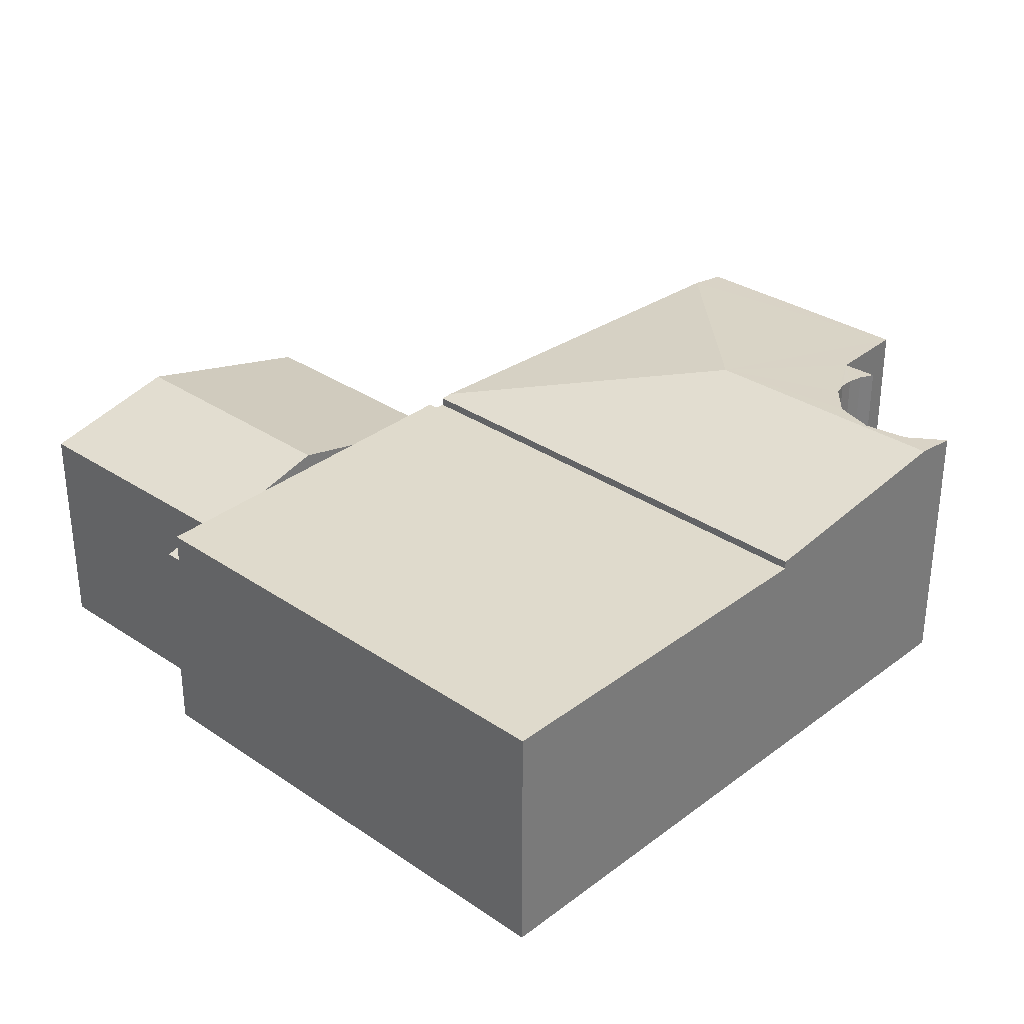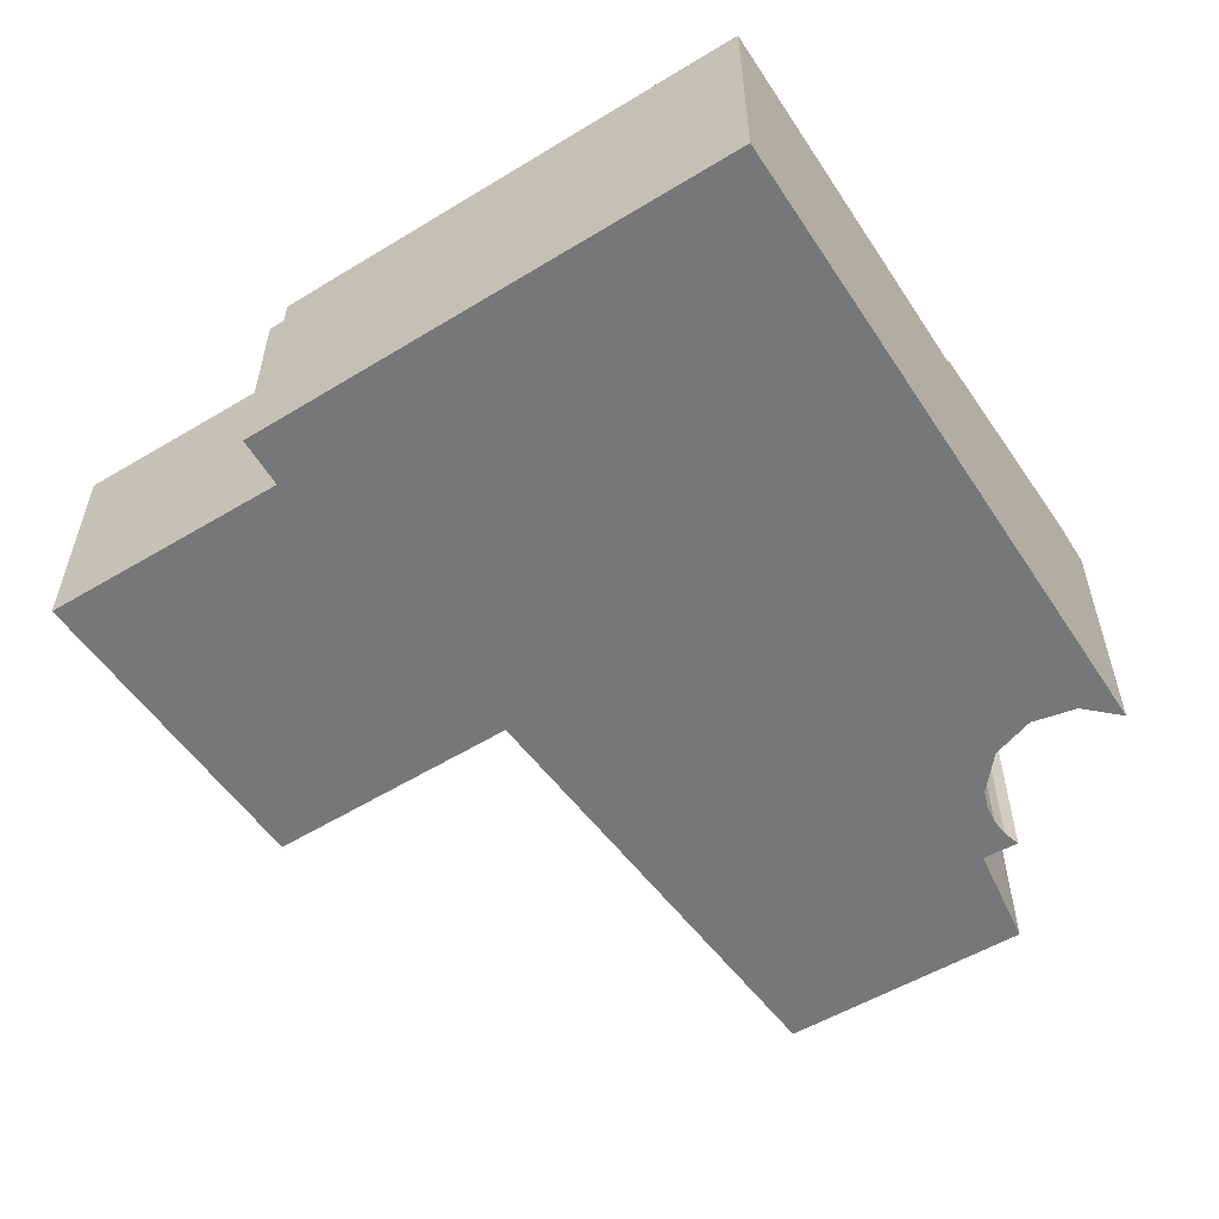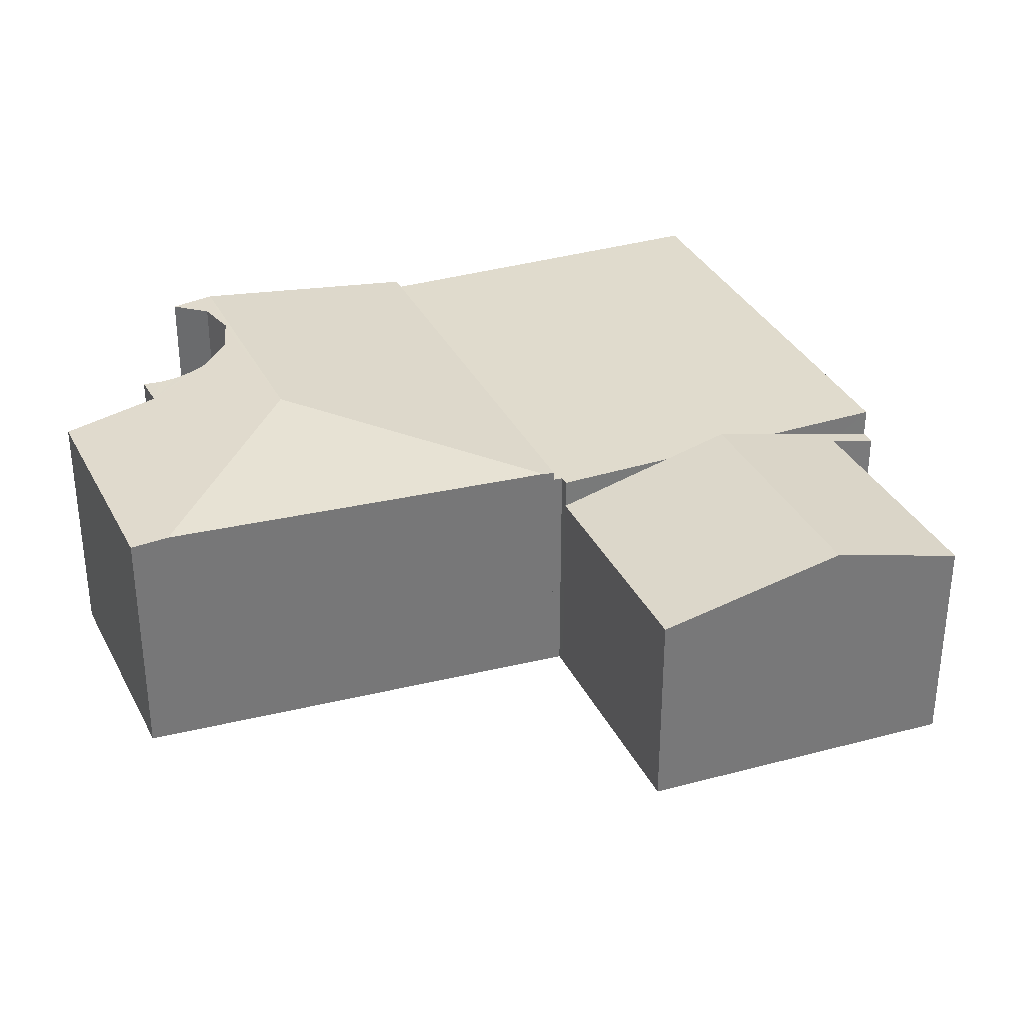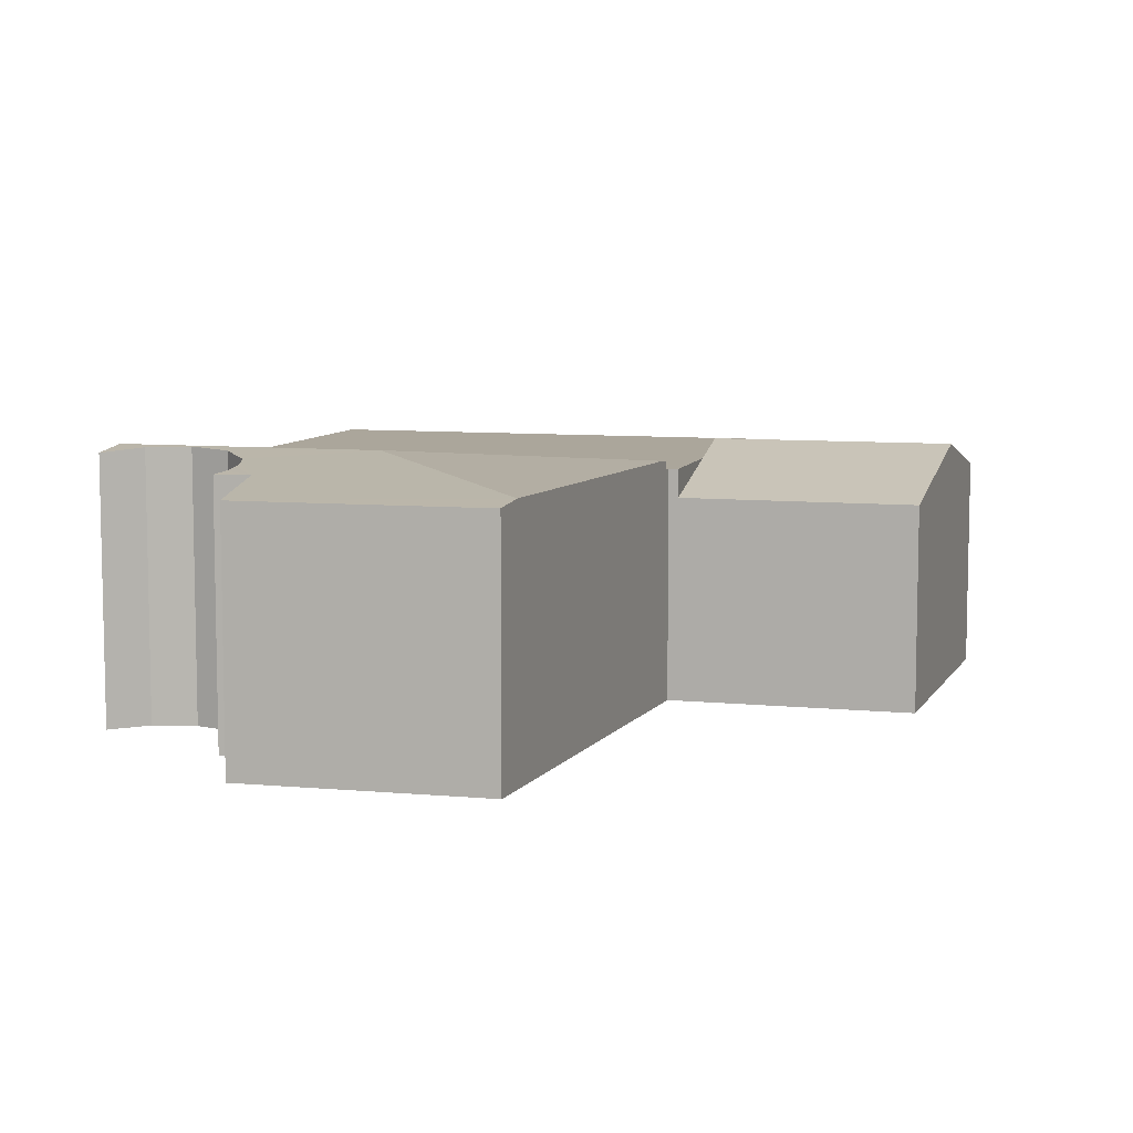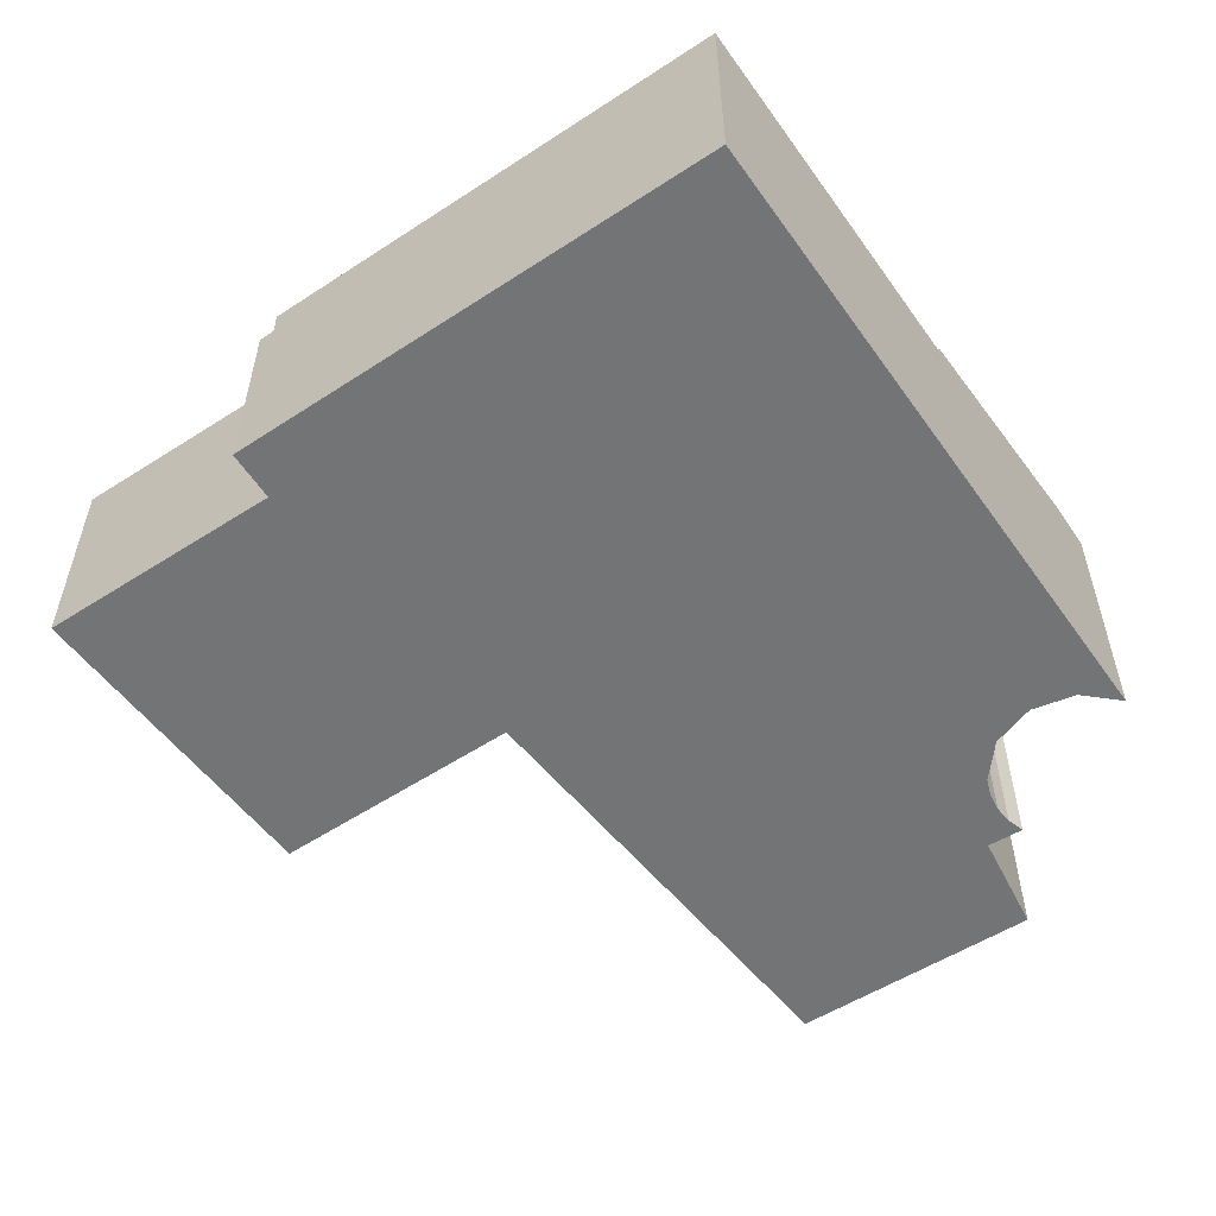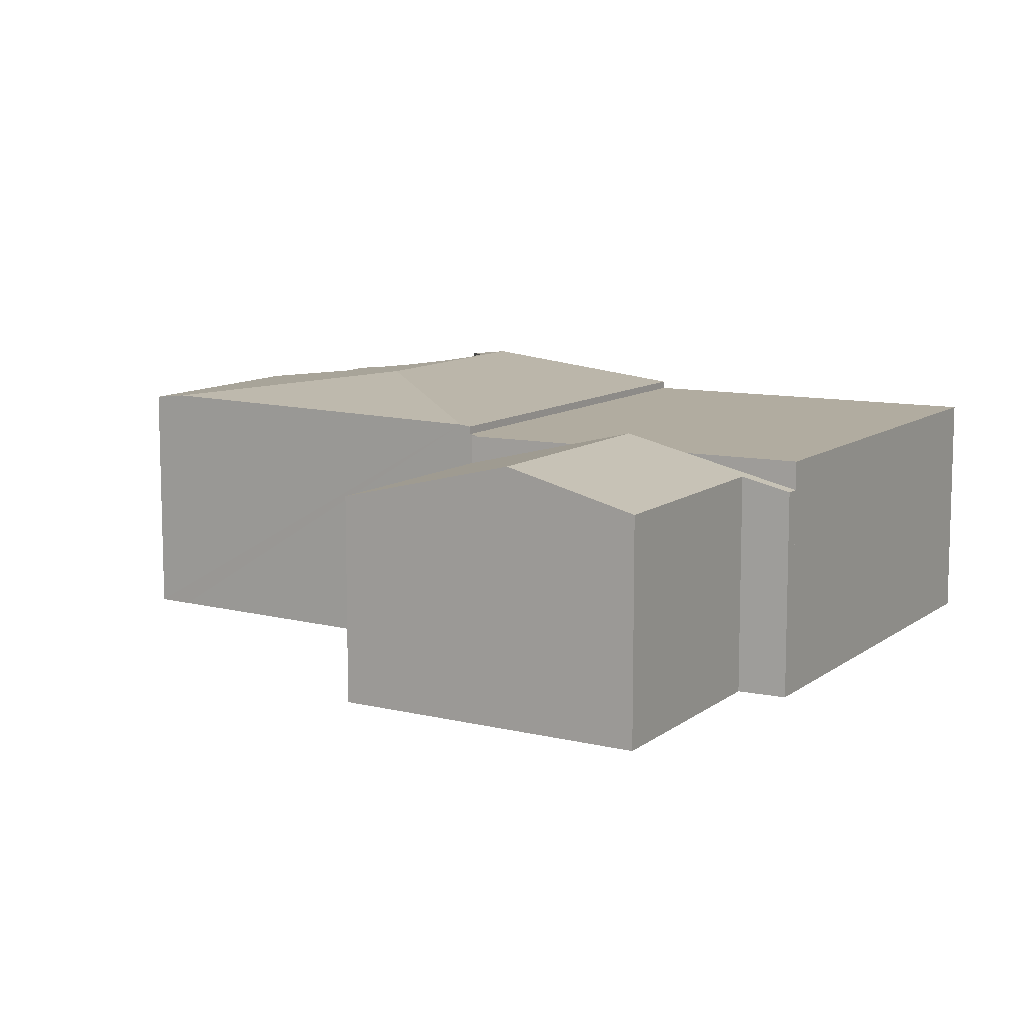
<metadata>
{"format":"obj","ext":"obj","renderer":"f3d","projection":"perspective","resolution":1024,"background":"white","views":[{"elev":32.5,"azim":-147.5,"up":"+Y"},{"elev":-57.0,"azim":-158.4,"up":"+Y"},{"elev":33.2,"azim":56.4,"up":"+Y"},{"elev":7.9,"azim":4.8,"up":"+Y"},{"elev":-56.2,"azim":-156.4,"up":"+Y"},{"elev":10.1,"azim":108.8,"up":"+Y"}]}
</metadata>
<code>
v  4.49 2.683 2.306
v  1.758 2.636 2.267
v  4.383 2.637 2.702
v  2.882 2.903 0.034
v  1.813 2.758 1.173
v  1.553 2.84 0.382
v  1.311 2.882 -0.035
v  0.89 2.9 -0.27
v  0.091 2.906 -0.462
v  1.582 2.82 0.572
v  1.571 2.798 0.765
v  1.519 2.777 0.95
v  1.429 2.756 1.121
v  0.408 2.889 -0.257
v  0 2.853 1.747e-16
v  5.615 2.64 -1.849
v  0.581 2.623 -2.934
v  5.648 2.626 -1.971
v  1.813 -7.183e-17 1.173
v  1.758 -1.388e-16 2.267
v  0.581 1.797e-16 -2.934
v  0.091 2.829e-17 -0.462
v  0 0 0
v  1.553 -2.339e-17 0.382
v  1.582 -3.502e-17 0.572
v  1.571 -4.684e-17 0.765
v  1.519 -5.817e-17 0.95
v  4.383 -1.655e-16 2.702
v  0.89 1.653e-17 -0.27
v  0.408 1.574e-17 -0.257
v  1.429 -6.864e-17 1.121
v  4.49 -1.412e-16 2.306
v  5.615 1.132e-16 -1.849
v  5.648 1.207e-16 -1.971
v  1.311 2.143e-18 -0.035
v  6.005 2.537 -3.322
v  8.791 2.704 -3.503
v  6.127 2.704 -4.008
v  8.327 2.223 -1.557
v  5.779 2.225 -2.046
v  6.471 2.23 -5.95
v  6.55 2.359 -5.388
v  6.637 2.23 -5.918
v  6.249 2.537 -4.695
v  9.128 2.354 -4.918
v  5.779 1.253e-16 -2.046
v  8.327 9.534e-17 -1.557
v  8.791 2.145e-16 -3.503
v  9.128 3.011e-16 -4.918
v  6.55 3.299e-16 -5.388
v  6.637 3.624e-16 -5.918
v  6.471 3.643e-16 -5.95
v  6.249 2.875e-16 -4.695
v  6.127 2.454e-16 -4.008
v  6.005 2.034e-16 -3.322
v  1.373 2.537 -6.937
v  6.471 2.537 -5.95
v  0.581 2.537 -2.934
v  6.127 2.537 -4.008
v  5.674 2.537 -2.066
v  5.779 2.537 -2.046
v  5.648 2.537 -1.971
v  5.674 1.265e-16 -2.066
v  1.373 4.248e-16 -6.937
g defaultobject
f 1 2 3
f 2 1 4
f 2 4 5
f 5 4 6
f 6 4 7
f 7 4 8
f 8 4 9
f 5 6 10
f 5 10 11
f 5 11 12
f 5 12 13
f 8 9 14
f 14 9 15
f 4 1 16
f 17 16 18
f 16 17 4
f 4 17 9
f 19 2 5
f 2 19 20
f 21 9 17
f 9 21 15
f 15 21 22
f 15 22 23
f 24 10 6
f 10 24 25
f 25 11 10
f 11 25 26
f 26 12 11
f 12 26 27
f 2 28 3
f 28 2 20
f 14 29 8
f 29 14 30
f 13 19 5
f 19 13 31
f 28 1 3
f 1 28 16
f 16 28 32
f 16 32 33
f 16 33 18
f 18 33 34
f 34 17 18
f 17 34 21
f 15 30 14
f 30 15 23
f 29 7 8
f 7 29 35
f 35 6 7
f 6 35 24
f 27 13 12
f 13 27 31
f 22 30 23
f 21 34 22
f 30 22 34
f 29 30 34
f 35 29 34
f 24 35 34
f 25 24 34
f 33 25 34
f 26 25 33
f 32 26 33
f 27 26 32
f 19 27 32
f 31 27 19
f 20 19 32
f 28 20 32
f 36 37 38
f 37 36 39
f 39 36 40
f 41 42 43
f 42 41 44
f 42 37 45
f 37 42 44
f 37 44 38
f 46 39 40
f 39 46 47
f 47 37 39
f 37 47 45
f 45 47 48
f 45 48 49
f 50 43 42
f 43 50 51
f 45 50 42
f 50 45 49
f 51 41 43
f 41 51 52
f 52 44 41
f 44 52 38
f 38 52 36
f 36 52 40
f 40 52 53
f 40 53 54
f 40 54 55
f 40 55 46
f 51 53 52
f 53 51 50
f 53 50 49
f 53 49 54
f 54 49 55
f 55 49 48
f 55 48 46
f 46 48 47
f 56 44 57
f 44 56 58
f 44 58 59
f 59 58 36
f 36 58 60
f 36 60 61
f 60 58 62
f 21 62 58
f 62 21 34
f 63 61 60
f 61 63 46
f 34 60 62
f 60 34 63
f 46 36 61
f 36 46 59
f 59 46 44
f 44 46 57
f 57 46 55
f 57 55 52
f 52 55 54
f 52 54 53
f 52 56 57
f 56 52 64
f 64 58 56
f 58 64 21
f 21 63 34
f 63 21 55
f 55 21 54
f 54 21 53
f 53 21 52
f 52 21 64
f 55 46 63

</code>
